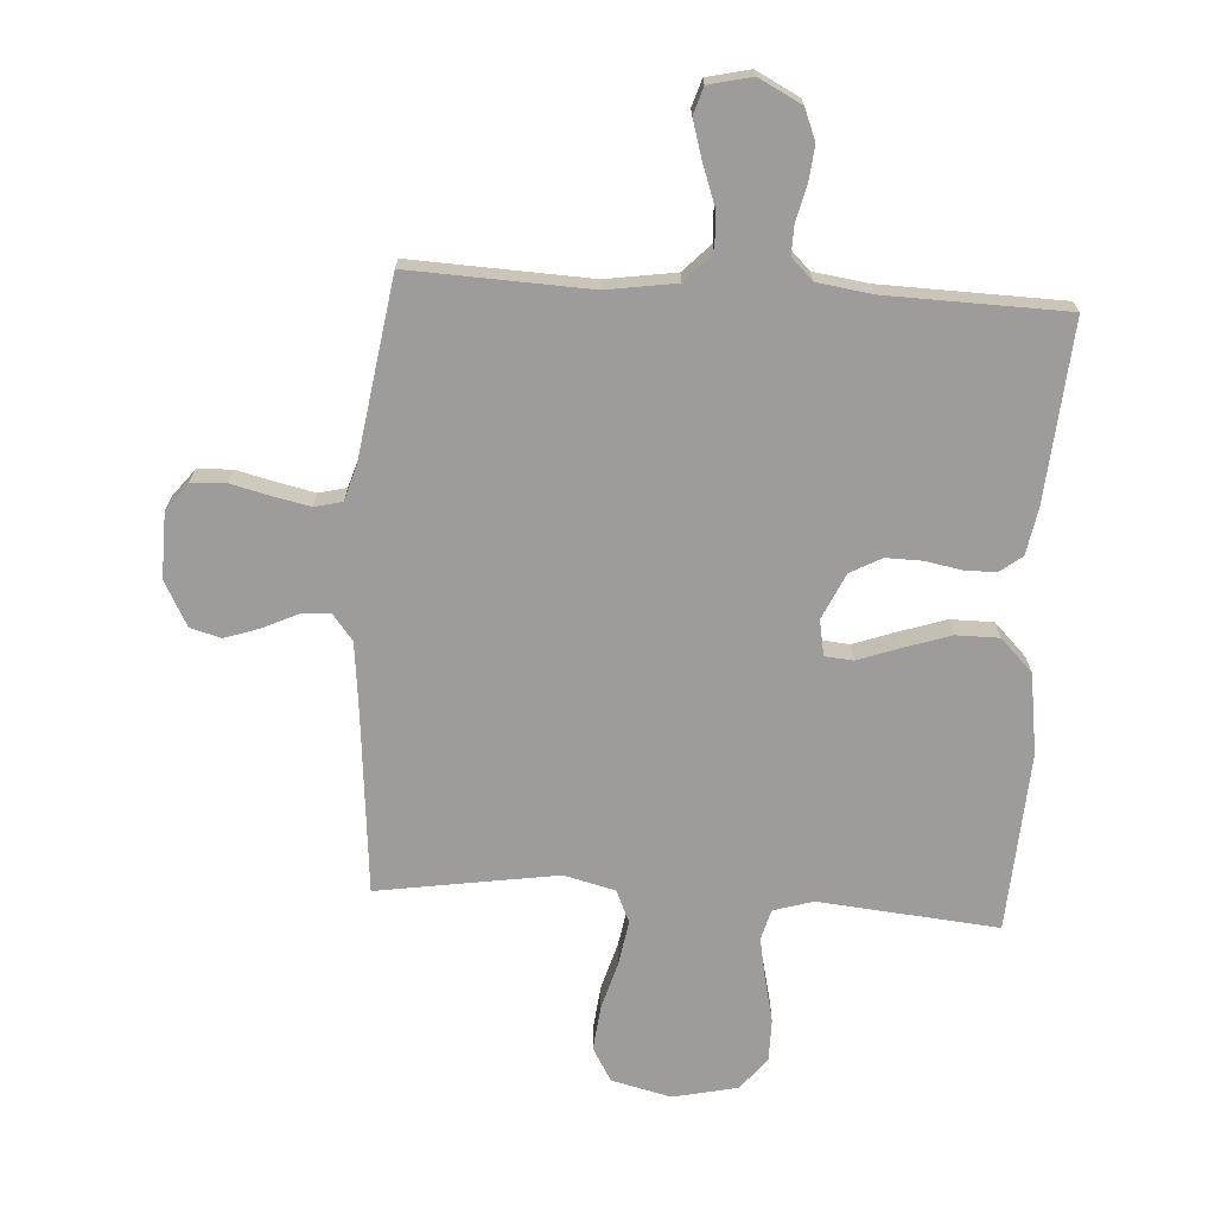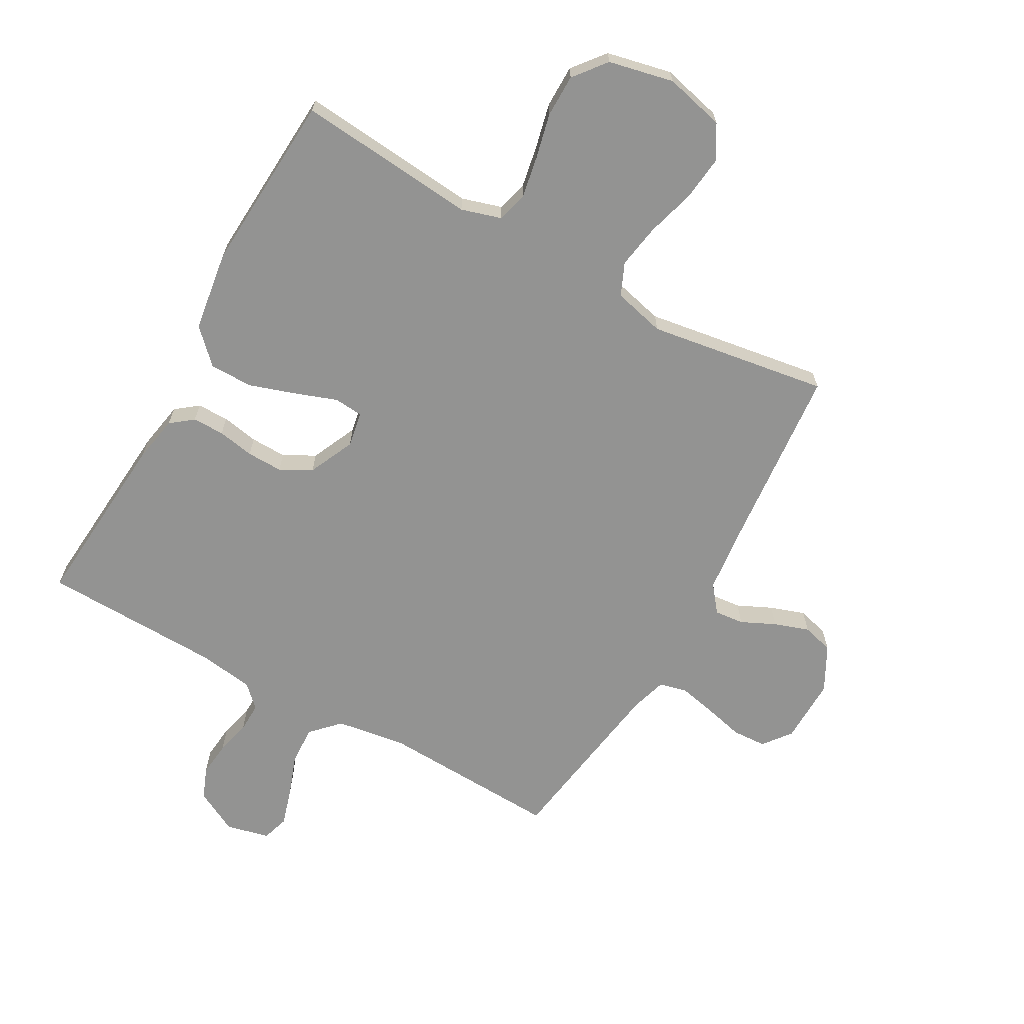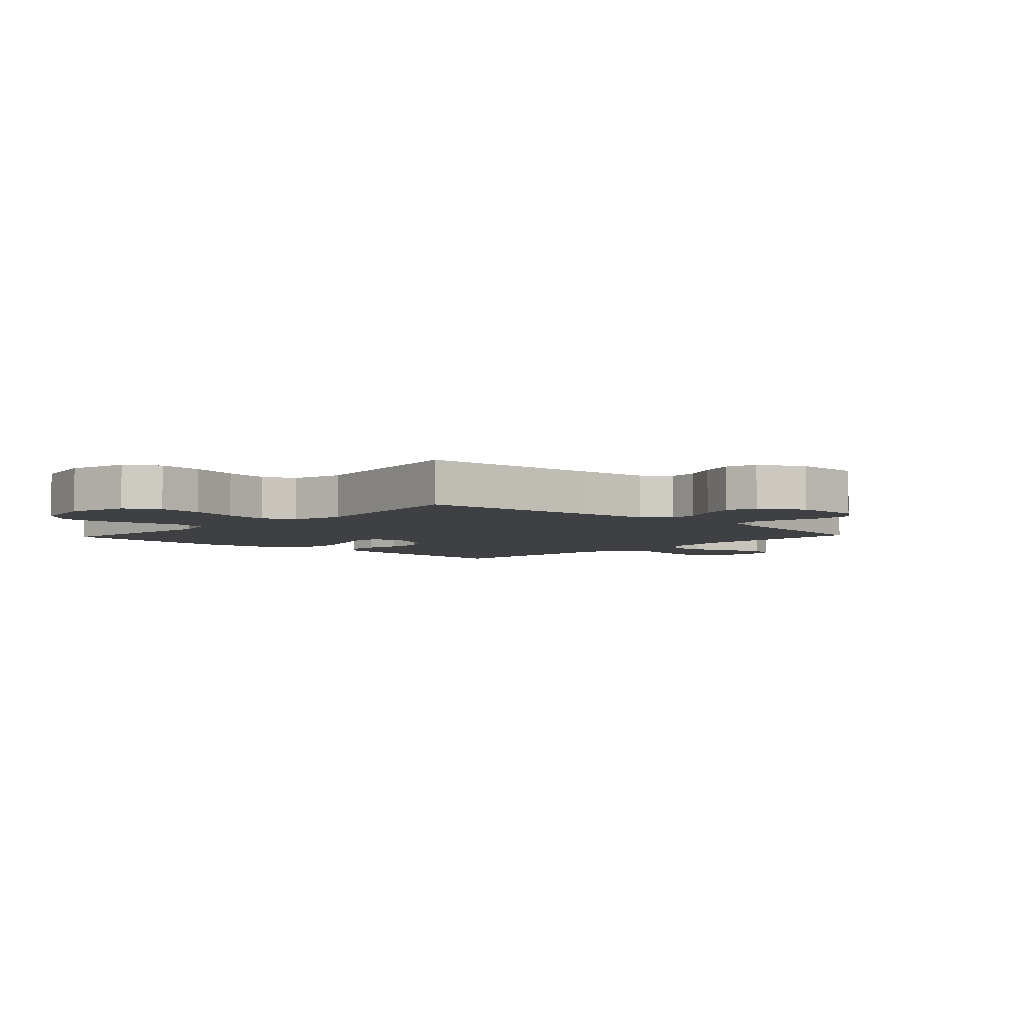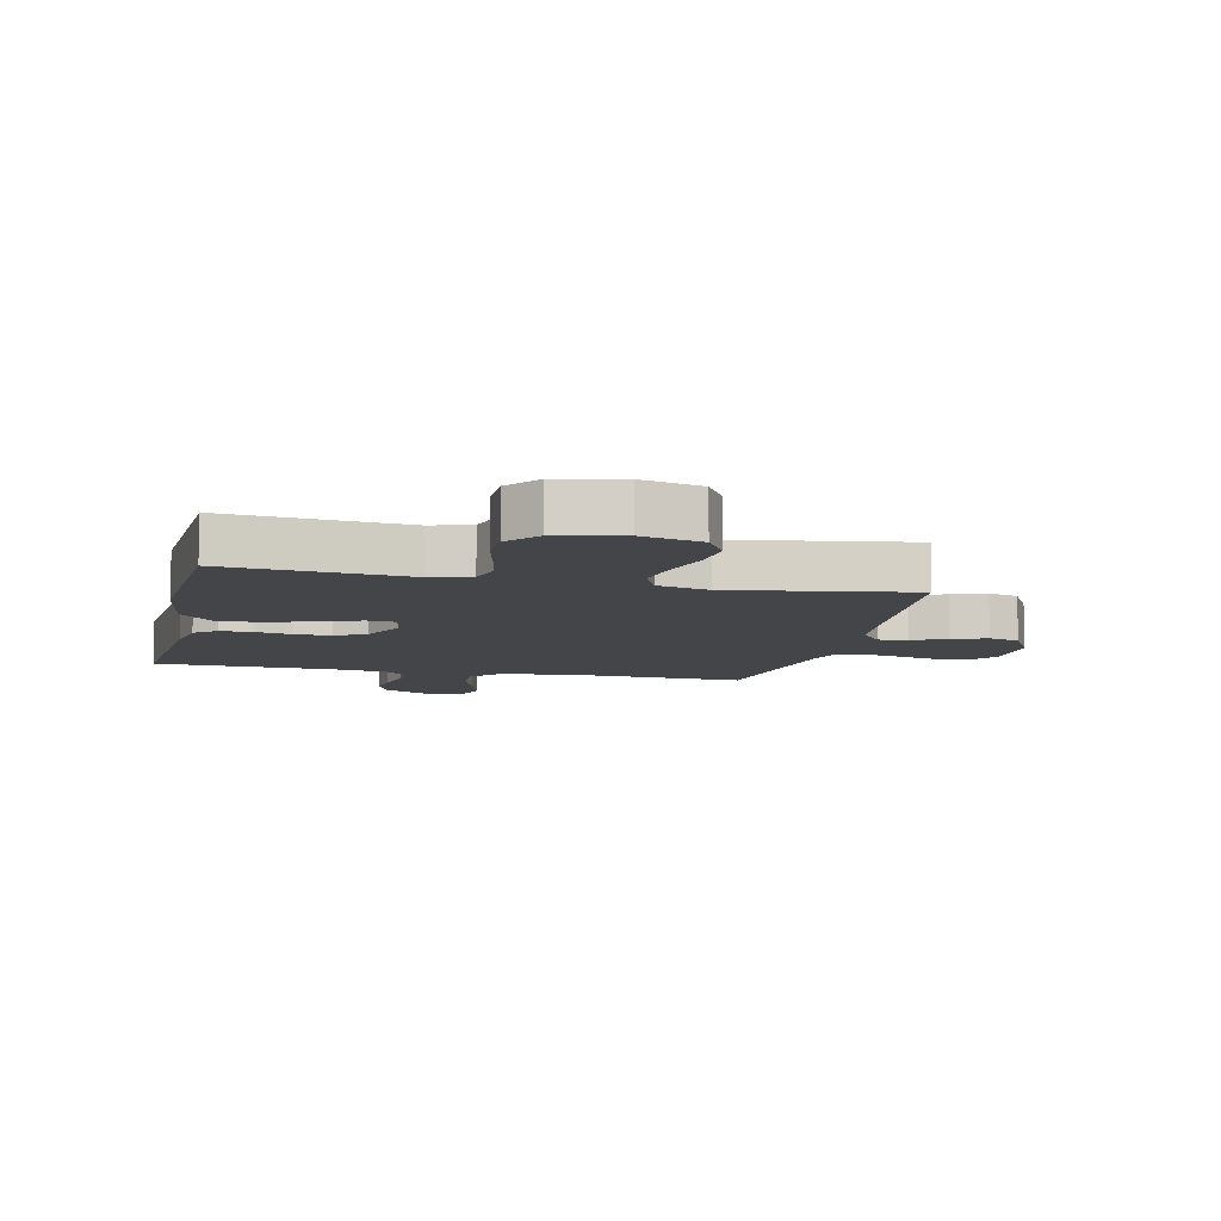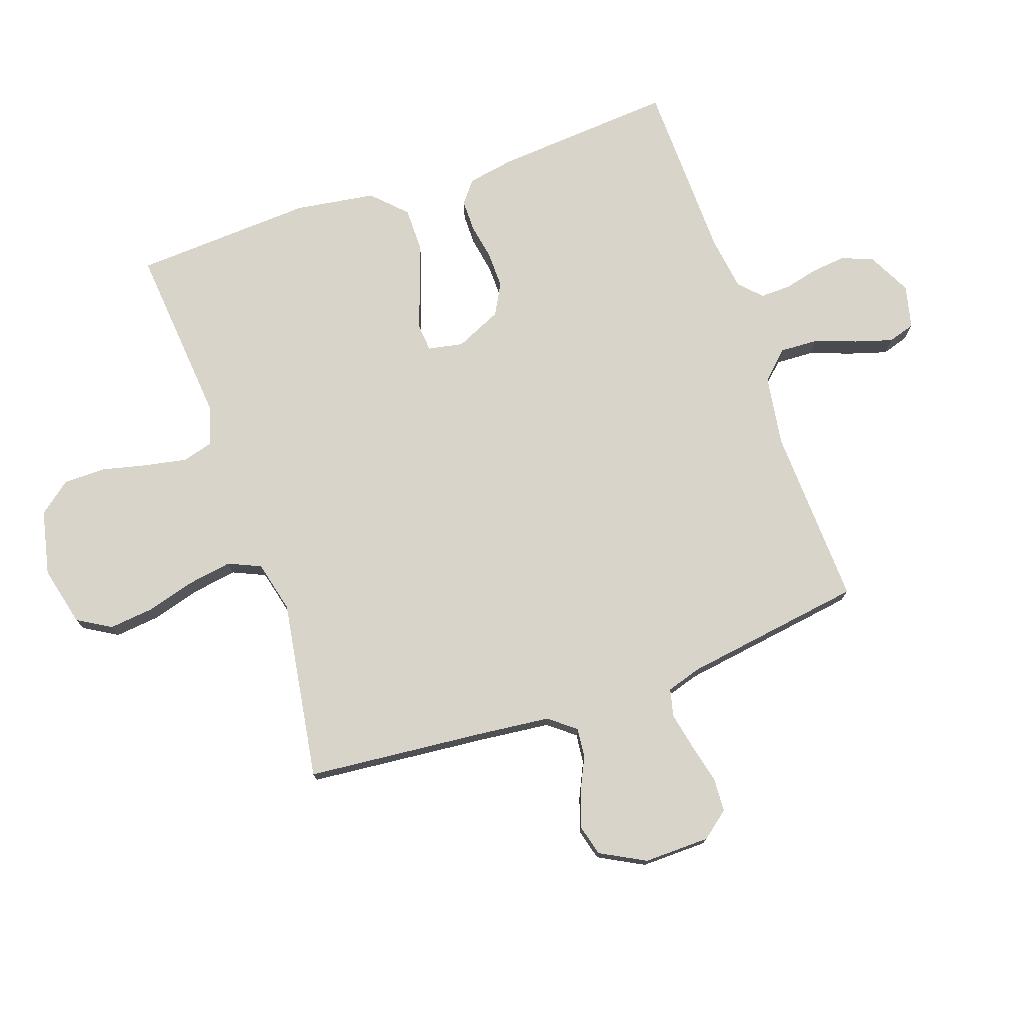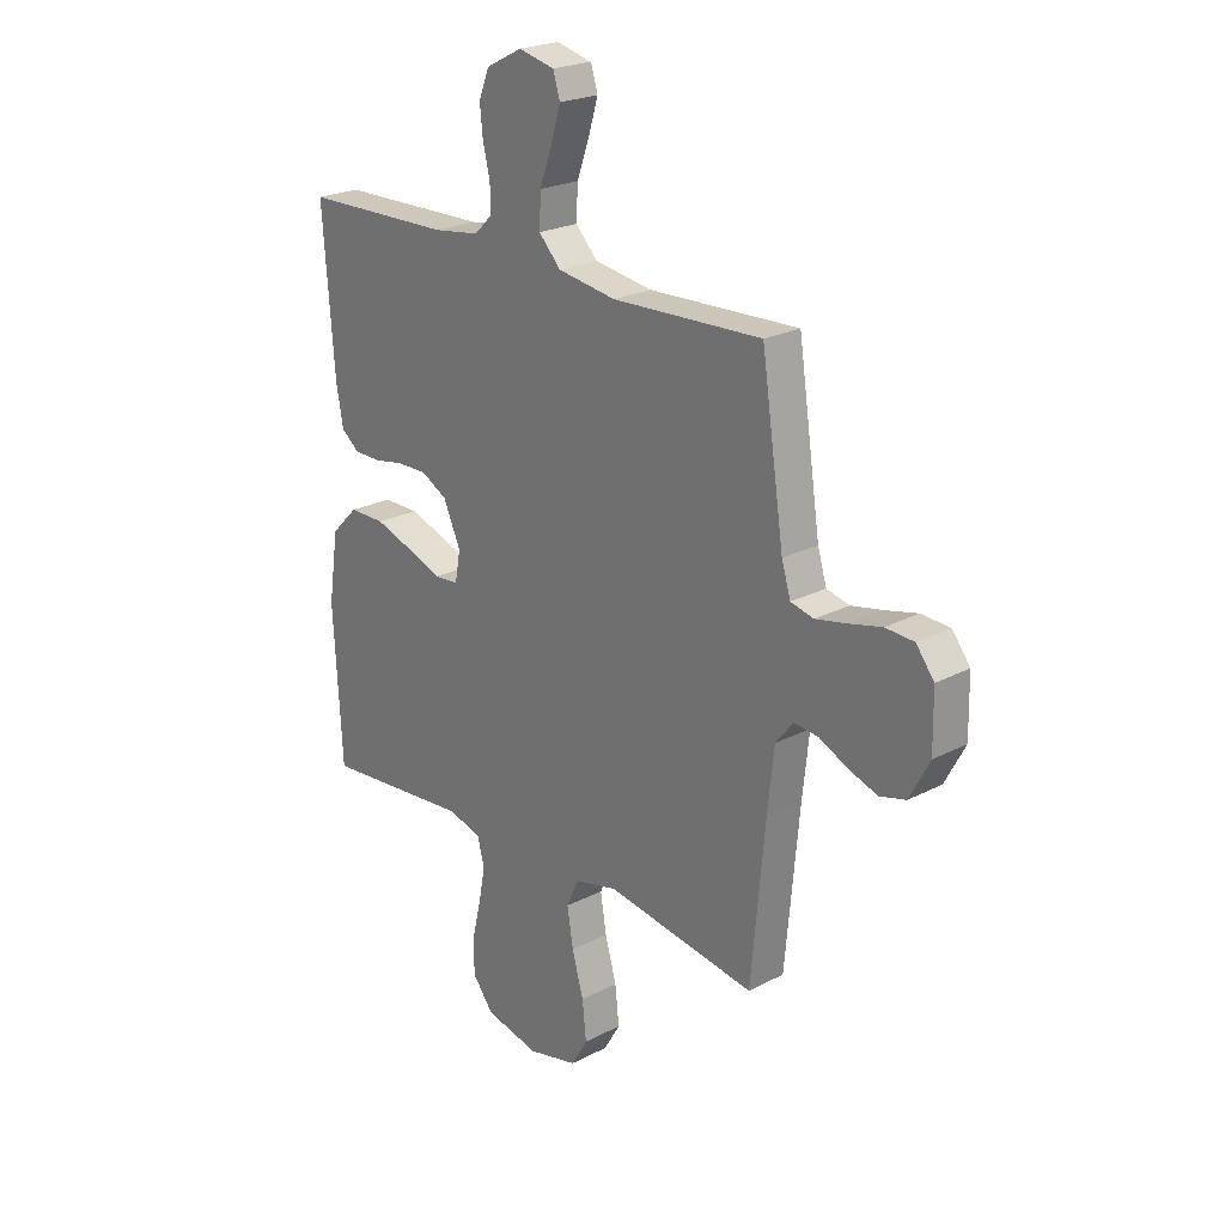
<metadata>
{"format":"obj","ext":"obj","renderer":"f3d","projection":"perspective","resolution":1024,"background":"white","views":[{"elev":-70.1,"azim":-3.7,"up":"+Y"},{"elev":-66.7,"azim":150.6,"up":"+Y"},{"elev":-4.6,"azim":-133.2,"up":"+Y"},{"elev":-8.6,"azim":167.2,"up":"+Y"},{"elev":75.5,"azim":-109.1,"up":"+Y"},{"elev":23.0,"azim":-131.5,"up":"+Z"}]}
</metadata>
<code>
v -0.5 0.07 -0.5
v -0.528 0.07 -0.2
v -0.541 0.07 -0.081
v -0.576 0.07 -0.037
v -0.625 0.07 -0.042
v -0.682 0.07 -0.069
v -0.74 0.07 -0.089
v -0.792 0.07 -0.075
v -0.832 0.07 0
v -0.83 0.07 0.11
v -0.794 0.07 0.156
v -0.737 0.07 0.159
v -0.671 0.07 0.143
v -0.609 0.07 0.13
v -0.563 0.07 0.141
v -0.545 0.07 0.2
v -0.5 0.07 0.5
v -0.2 0.07 0.488
v -0.083 0.07 0.506
v -0.039 0.07 0.552
v -0.042 0.07 0.616
v -0.067 0.07 0.685
v -0.086 0.07 0.748
v -0.072 0.07 0.793
v 0 0.07 0.81
v 0.072 0.07 0.773
v 0.093 0.07 0.721
v 0.087 0.07 0.663
v 0.073 0.07 0.605
v 0.072 0.07 0.555
v 0.108 0.07 0.52
v 0.2 0.07 0.507
v 0.5 0.07 0.5
v 0.477 0.07 0.2
v 0.463 0.07 0.122
v 0.426 0.07 0.093
v 0.373 0.07 0.093
v 0.312 0.07 0.104
v 0.252 0.07 0.105
v 0.2 0.07 0.077
v 0.165 0.07 0
v 0.176 0.07 -0.059
v 0.224 0.07 -0.063
v 0.293 0.07 -0.038
v 0.371 0.07 -0.012
v 0.443 0.07 -0.012
v 0.497 0.07 -0.066
v 0.517 0.07 -0.2
v 0.5 0.07 -0.5
v 0.2 0.07 -0.473
v 0.134 0.07 -0.493
v 0.12 0.07 -0.544
v 0.133 0.07 -0.613
v 0.151 0.07 -0.689
v 0.151 0.07 -0.76
v 0.108 0.07 -0.814
v 0 0.07 -0.838
v -0.1 0.07 -0.814
v -0.133 0.07 -0.758
v -0.125 0.07 -0.683
v -0.102 0.07 -0.602
v -0.09 0.07 -0.528
v -0.114 0.07 -0.474
v -0.2 0.07 -0.453
v -0.5 0 -0.5
v -0.528 0 -0.2
v -0.541 0 -0.081
v -0.576 0 -0.037
v -0.625 0 -0.042
v -0.682 0 -0.069
v -0.74 0 -0.089
v -0.792 0 -0.075
v -0.832 0 0
v -0.83 0 0.11
v -0.794 0 0.156
v -0.737 0 0.159
v -0.671 0 0.143
v -0.609 0 0.13
v -0.563 0 0.141
v -0.545 0 0.2
v -0.5 0 0.5
v -0.2 0 0.488
v -0.083 0 0.506
v -0.039 0 0.552
v -0.042 0 0.616
v -0.067 0 0.685
v -0.086 0 0.748
v -0.072 0 0.793
v 0 0 0.81
v 0.072 0 0.773
v 0.093 0 0.721
v 0.087 0 0.663
v 0.073 0 0.605
v 0.072 0 0.555
v 0.108 0 0.52
v 0.2 0 0.507
v 0.5 0 0.5
v 0.477 0 0.2
v 0.463 0 0.122
v 0.426 0 0.093
v 0.373 0 0.093
v 0.312 0 0.104
v 0.252 0 0.105
v 0.2 0 0.077
v 0.165 0 0
v 0.176 0 -0.059
v 0.224 0 -0.063
v 0.293 0 -0.038
v 0.371 0 -0.012
v 0.443 0 -0.012
v 0.497 0 -0.066
v 0.517 0 -0.2
v 0.5 0 -0.5
v 0.2 0 -0.473
v 0.134 0 -0.493
v 0.12 0 -0.544
v 0.133 0 -0.613
v 0.151 0 -0.689
v 0.151 0 -0.76
v 0.108 0 -0.814
v 0 0 -0.838
v -0.1 0 -0.814
v -0.133 0 -0.758
v -0.125 0 -0.683
v -0.102 0 -0.602
v -0.09 0 -0.528
v -0.114 0 -0.474
v -0.2 0 -0.453
f 58 59 60 61
f 58 61 62
f 57 58 62
f 56 57 62
f 53 54 55 56
f 52 53 56 62
f 51 52 62 63
f 47 48 49 50
f 43 44 45 46
f 43 46 47 50
f 35 36 37 38
f 35 38 39
f 32 33 34 35
f 31 32 35 39
f 30 31 39 40
f 26 27 28 29
f 26 29 30
f 25 26 30
f 21 22 23 24
f 21 24 25 30
f 16 17 18
f 15 16 18 19
f 10 11 12 13
f 10 13 14
f 9 10 14
f 8 9 14 15
f 5 6 7 8
f 64 1 2
f 64 2 3
f 63 64 3 4
f 51 63 4
f 42 43 50 51
f 41 42 51 4
f 40 41 4
f 20 21 30 40
f 19 20 40 4
f 5 8 15 19
f 4 5 19
f 125 124 123 122
f 126 125 122
f 126 122 121
f 126 121 120
f 120 119 118 117
f 126 120 117 116
f 127 126 116 115
f 114 113 112 111
f 110 109 108 107
f 114 111 110 107
f 102 101 100 99
f 103 102 99
f 99 98 97 96
f 103 99 96 95
f 104 103 95 94
f 93 92 91 90
f 94 93 90
f 94 90 89
f 88 87 86 85
f 94 89 88 85
f 82 81 80
f 83 82 80 79
f 77 76 75 74
f 78 77 74
f 78 74 73
f 79 78 73 72
f 72 71 70 69
f 66 65 128
f 67 66 128
f 68 67 128 127
f 68 127 115
f 115 114 107 106
f 68 115 106 105
f 68 105 104
f 104 94 85 84
f 68 104 84 83
f 83 79 72 69
f 83 69 68
f 1 65 66 2
f 2 66 67 3
f 3 67 68 4
f 4 68 69 5
f 5 69 70 6
f 6 70 71 7
f 7 71 72 8
f 8 72 73 9
f 9 73 74 10
f 10 74 75 11
f 11 75 76 12
f 12 76 77 13
f 13 77 78 14
f 14 78 79 15
f 15 79 80 16
f 16 80 81 17
f 17 81 82 18
f 18 82 83 19
f 19 83 84 20
f 20 84 85 21
f 21 85 86 22
f 22 86 87 23
f 23 87 88 24
f 24 88 89 25
f 25 89 90 26
f 26 90 91 27
f 27 91 92 28
f 28 92 93 29
f 29 93 94 30
f 30 94 95 31
f 31 95 96 32
f 32 96 97 33
f 33 97 98 34
f 34 98 99 35
f 35 99 100 36
f 36 100 101 37
f 37 101 102 38
f 38 102 103 39
f 39 103 104 40
f 40 104 105 41
f 41 105 106 42
f 42 106 107 43
f 43 107 108 44
f 44 108 109 45
f 45 109 110 46
f 46 110 111 47
f 47 111 112 48
f 48 112 113 49
f 49 113 114 50
f 50 114 115 51
f 51 115 116 52
f 52 116 117 53
f 53 117 118 54
f 54 118 119 55
f 55 119 120 56
f 56 120 121 57
f 57 121 122 58
f 58 122 123 59
f 59 123 124 60
f 60 124 125 61
f 61 125 126 62
f 62 126 127 63
f 63 127 128 64
f 64 128 65 1

</code>
